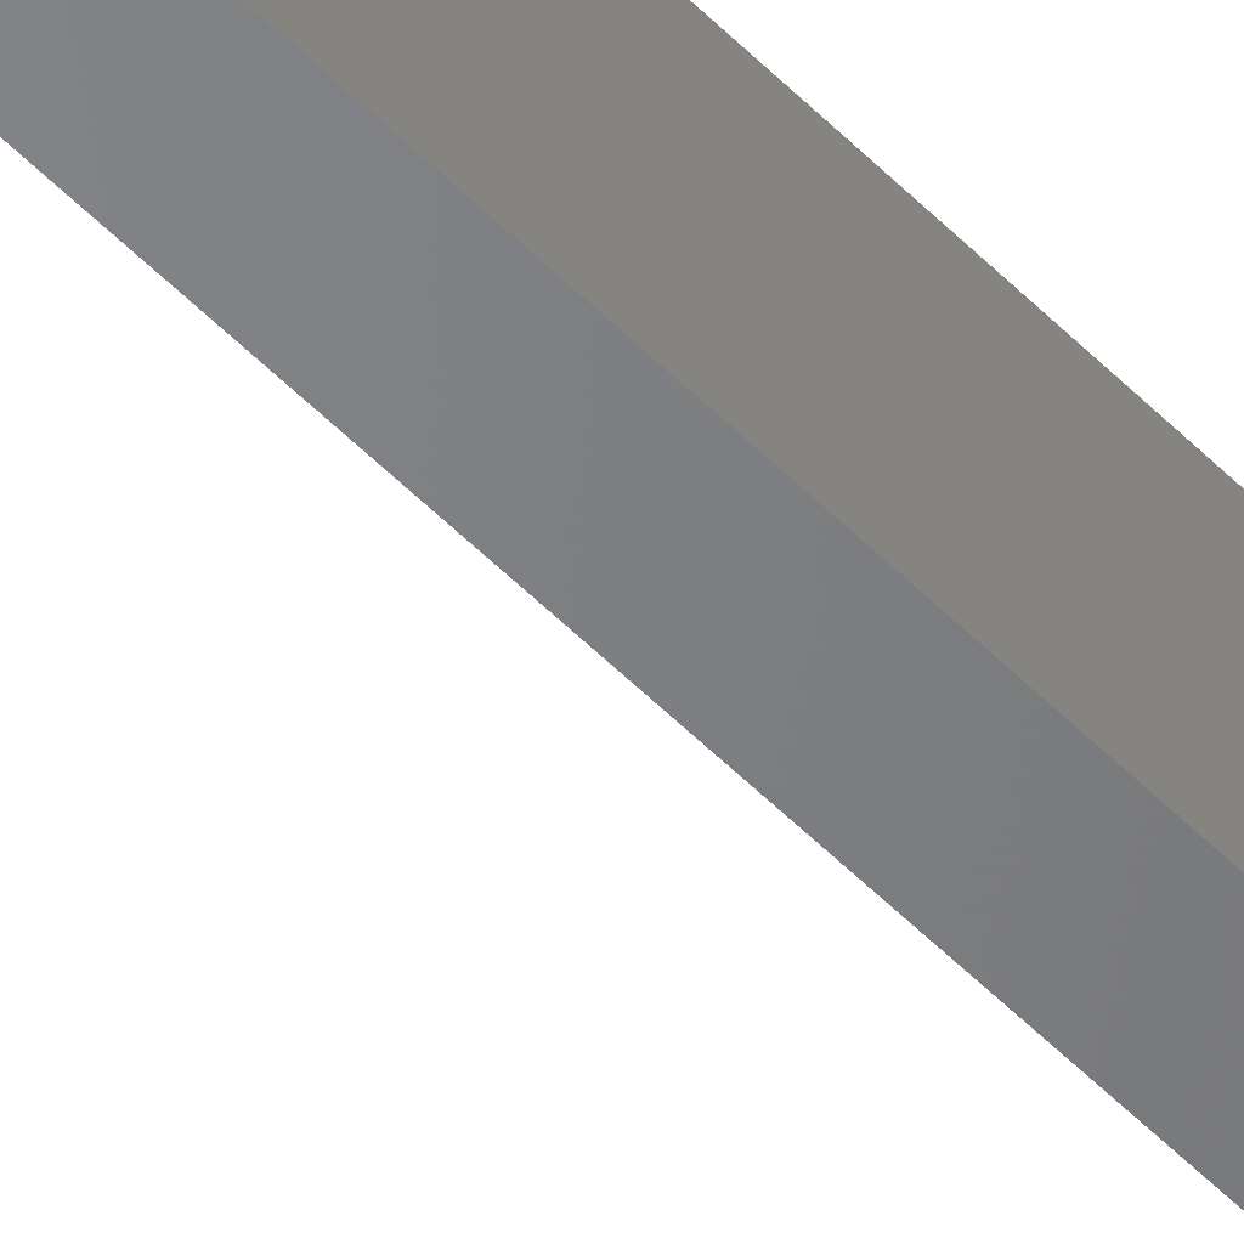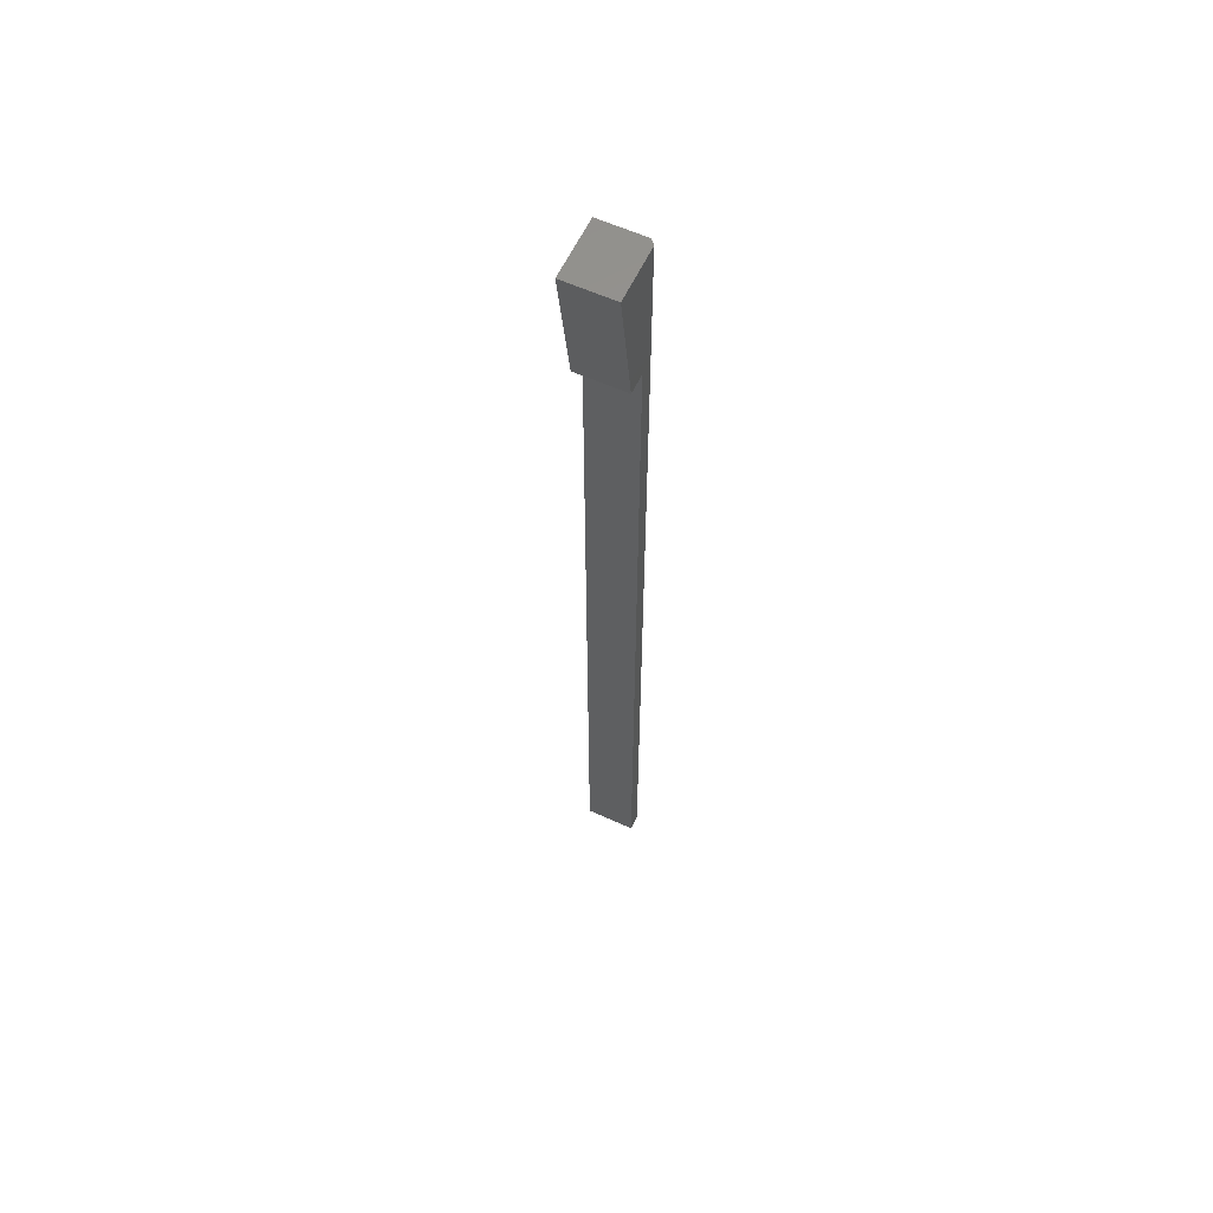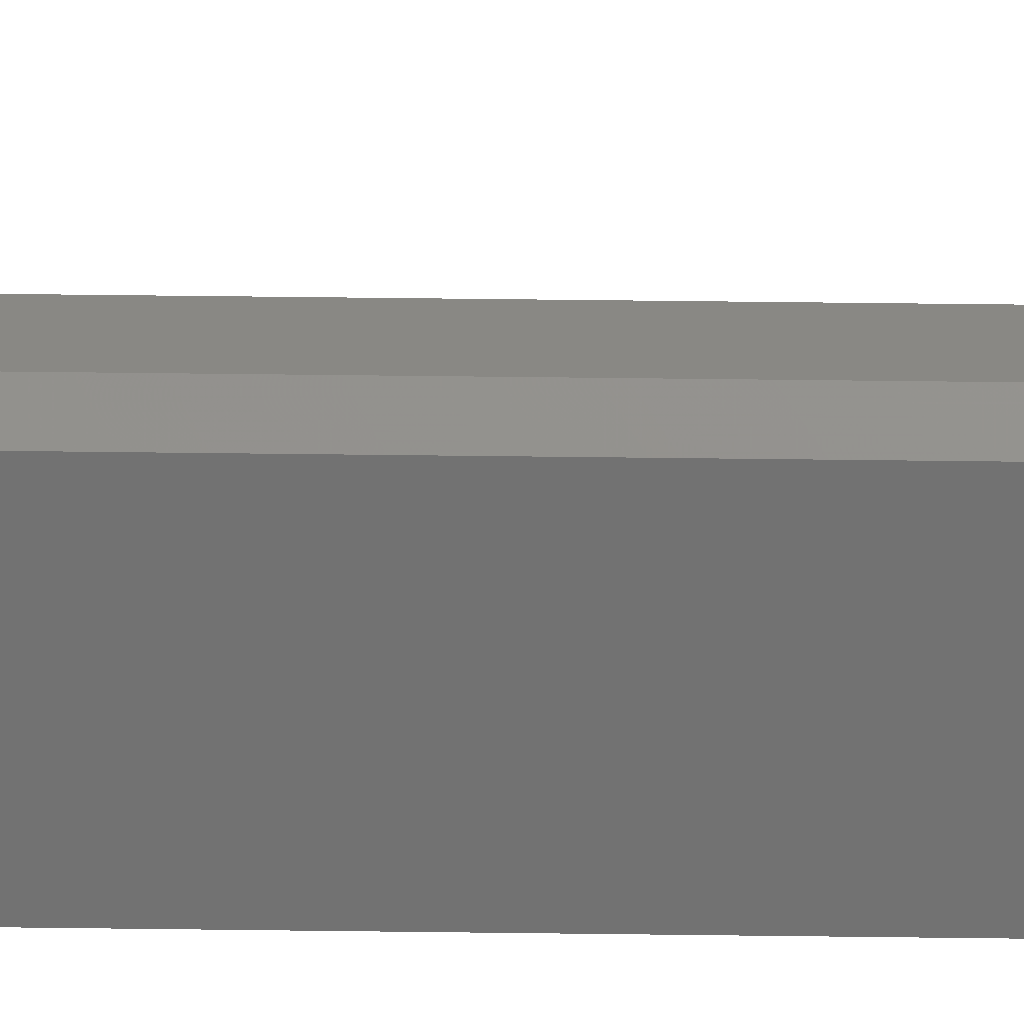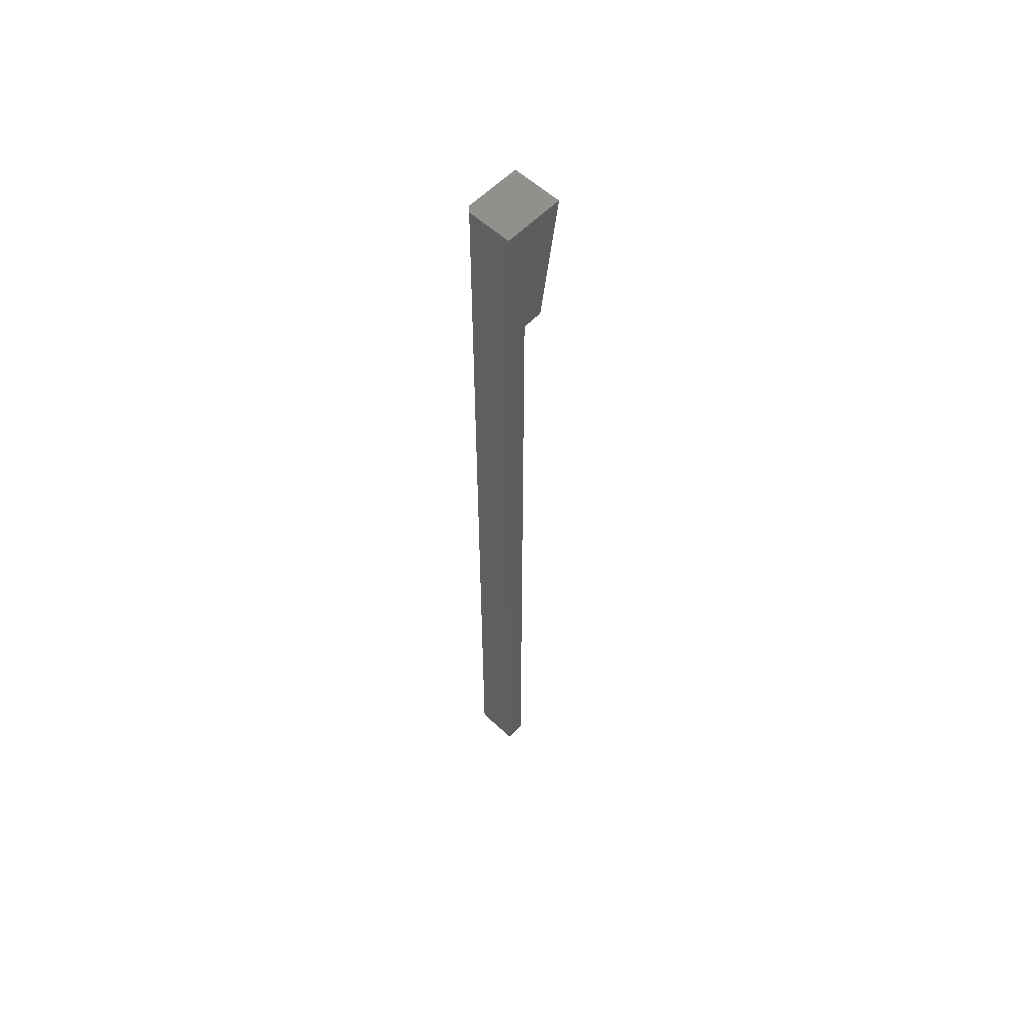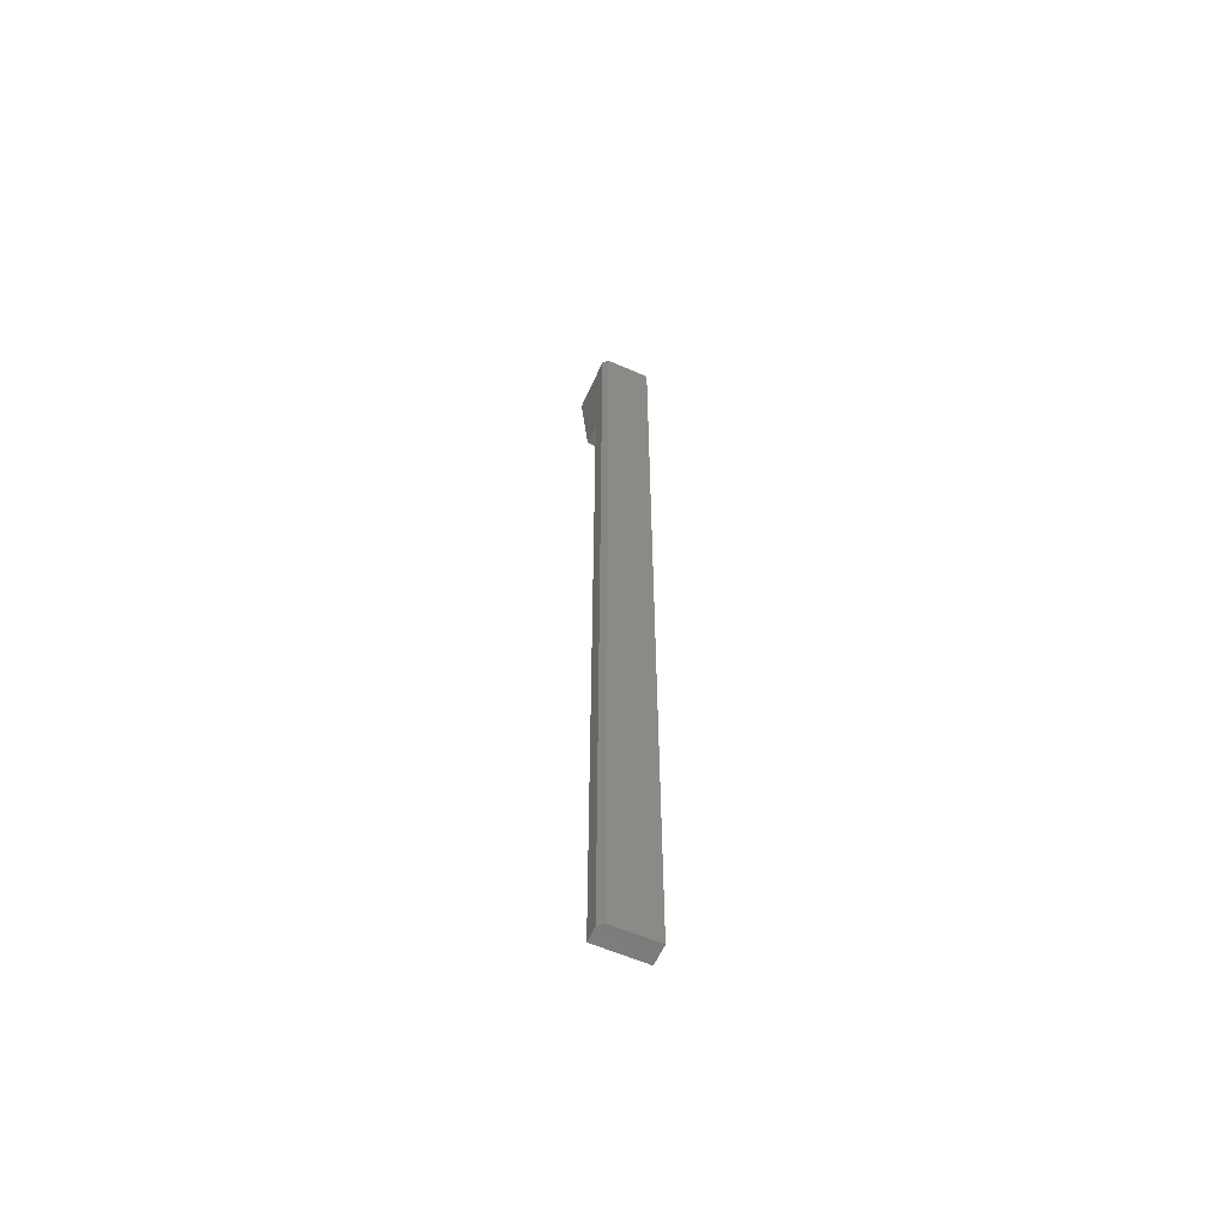
<metadata>
{"format":"stl","ext":"stl","renderer":"f3d","projection":"perspective","resolution":1024,"background":"white","views":[{"elev":-51.9,"azim":-137.7,"up":"+Y"},{"elev":59.8,"azim":115.0,"up":"+Z"},{"elev":26.0,"azim":-88.6,"up":"+Y"},{"elev":58.0,"azim":-46.4,"up":"+Z"},{"elev":-59.9,"azim":-114.1,"up":"+Z"}]}
</metadata>
<code>
# stl→obj: 16 verts, 28 faces
v -0.01562 -0.007812 0.007895
v -0.01562 -0.007812 0.75
v -0.007812 1.67e-16 0.75
v -0.007812 4.743e-19 -0.75
v -0.01562 -0.007812 -0.75
v 0.01595 1.917e-18 -0.75
v 0.01595 1.457e-16 0.5447
v 0.07911 1.723e-16 0.75
v 0.04753 1.476e-16 0.5447
v -0.01562 -0.07812 0.007895
v -0.01562 -0.07812 -0.75
v -0.01562 -0.07812 0.75
v 0.07911 -0.07812 0.75
v 0.01595 -0.07812 -0.75
v 0.04753 -0.07812 0.5447
v 0.01595 -0.07812 0.5447
f 1 2 3
f 1 3 4
f 1 4 5
f 4 3 6
f 6 3 7
f 3 8 7
f 7 8 9
f 10 1 11
f 11 1 5
f 12 2 10
f 10 2 1
f 13 8 12
f 12 8 3
f 12 3 2
f 14 11 6
f 6 11 5
f 6 5 4
f 15 13 16
f 16 13 12
f 16 12 14
f 14 12 10
f 14 10 11
f 15 9 13
f 13 9 8
f 7 9 16
f 16 9 15
f 14 6 16
f 16 6 7

</code>
